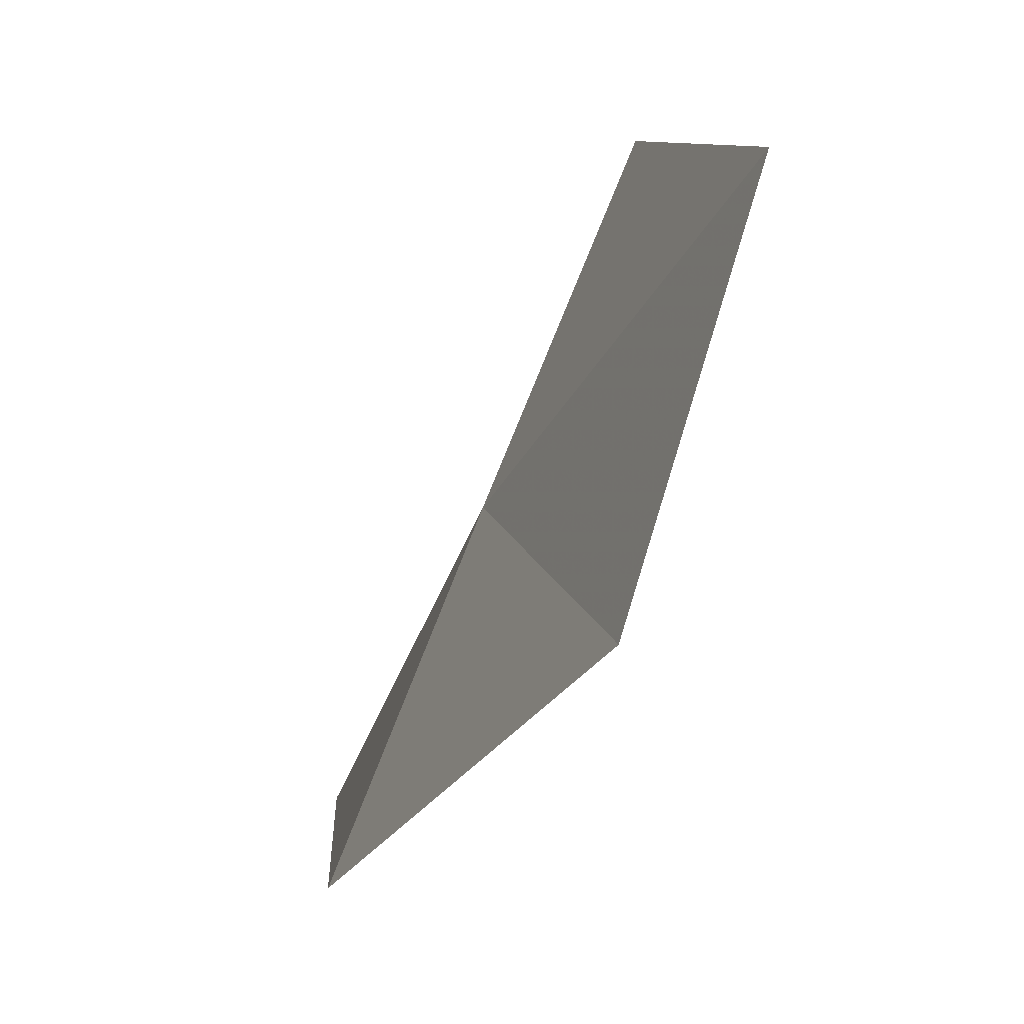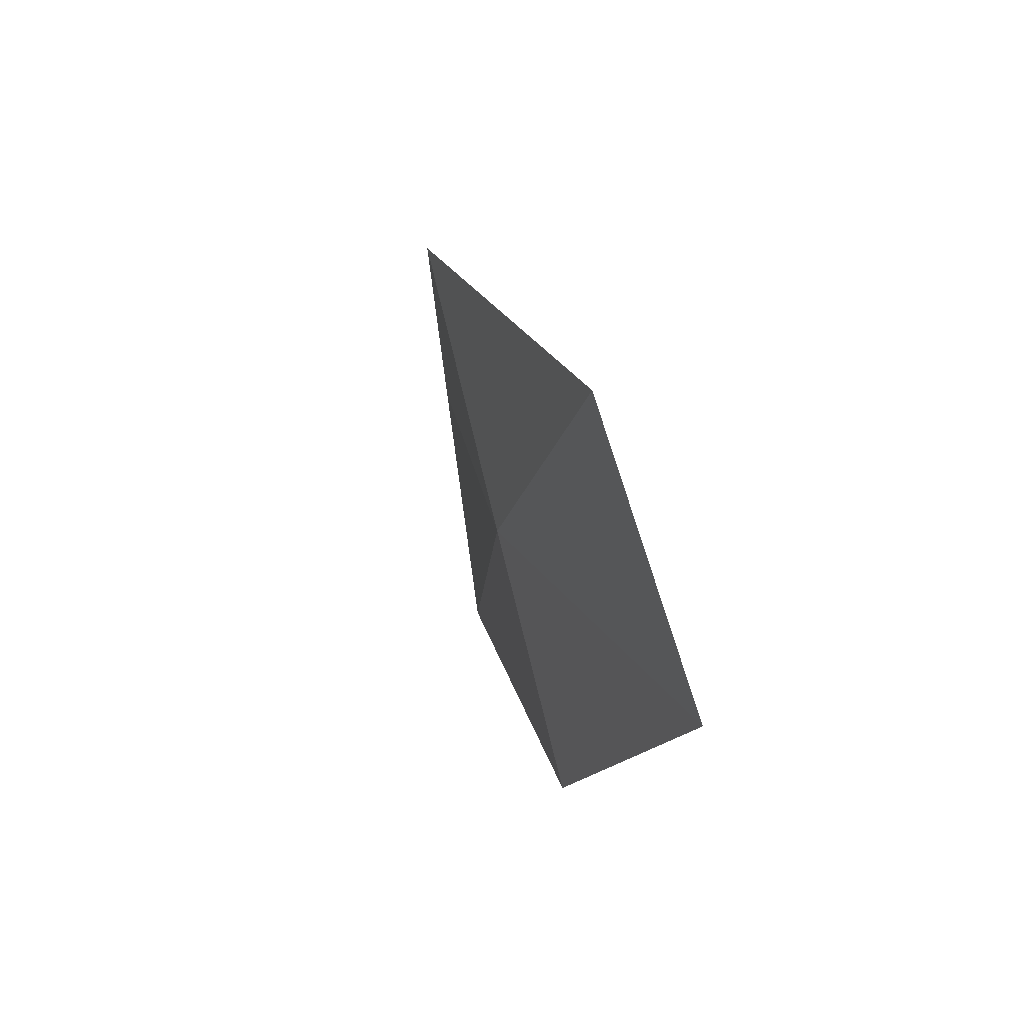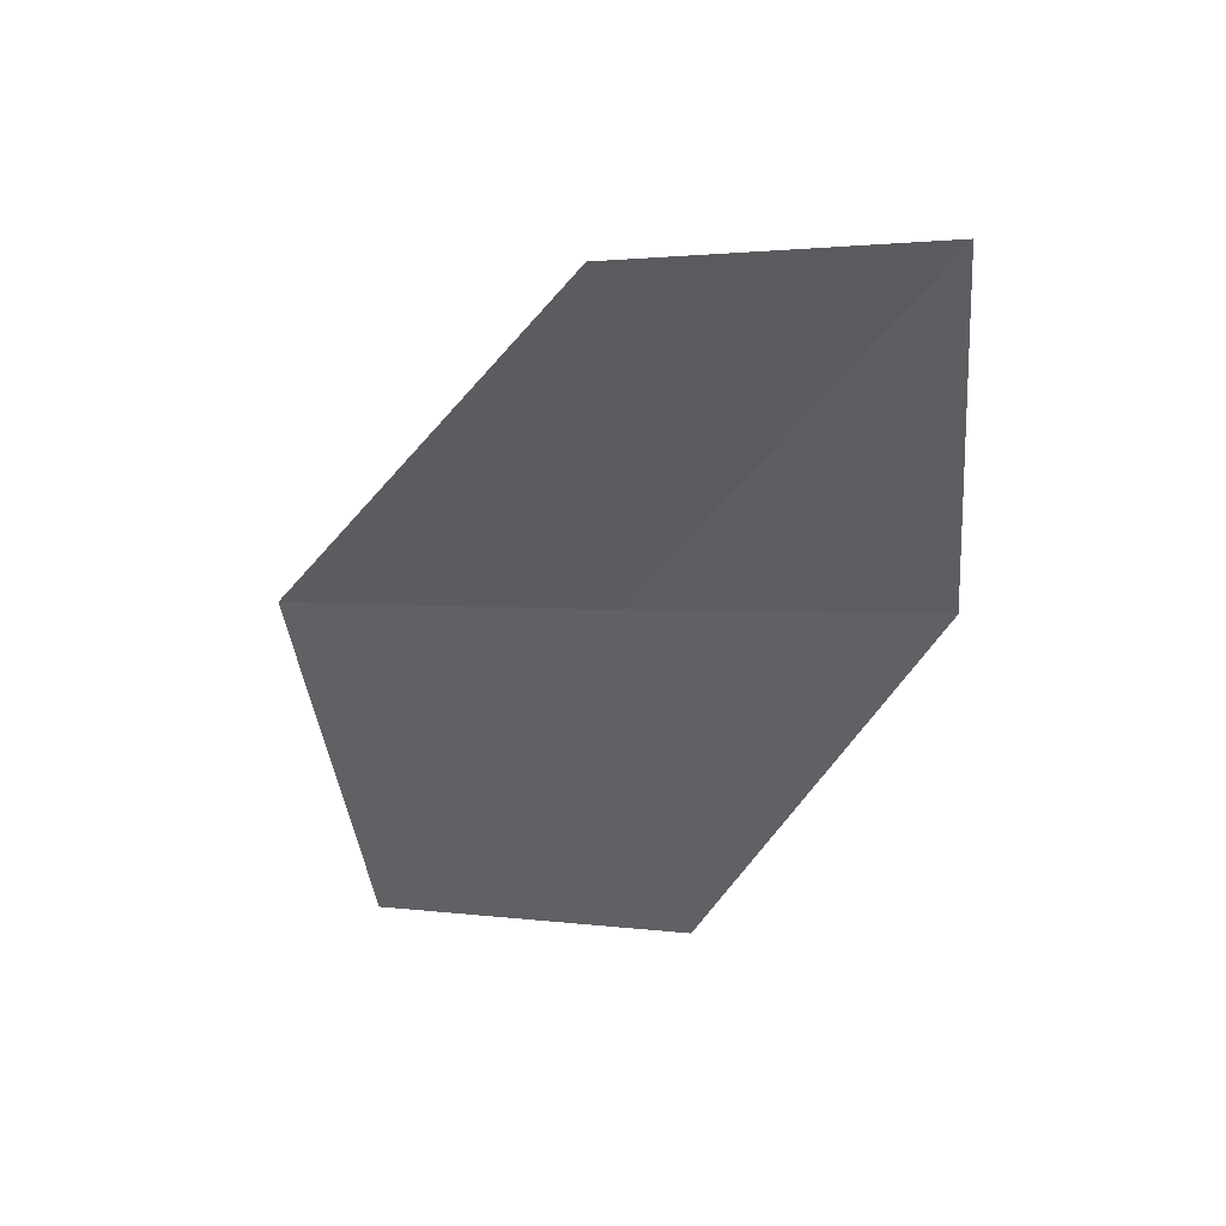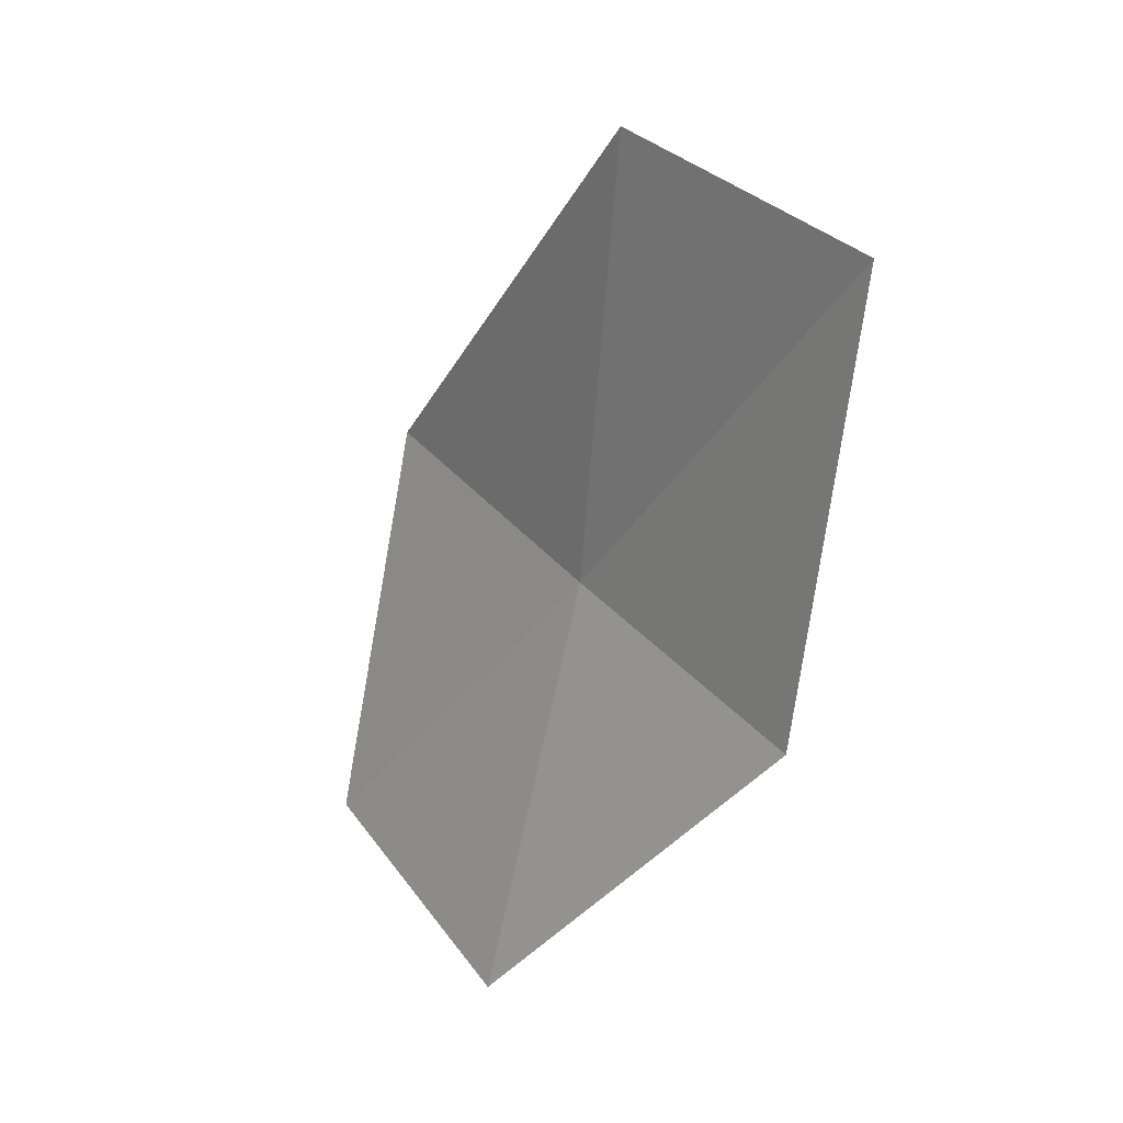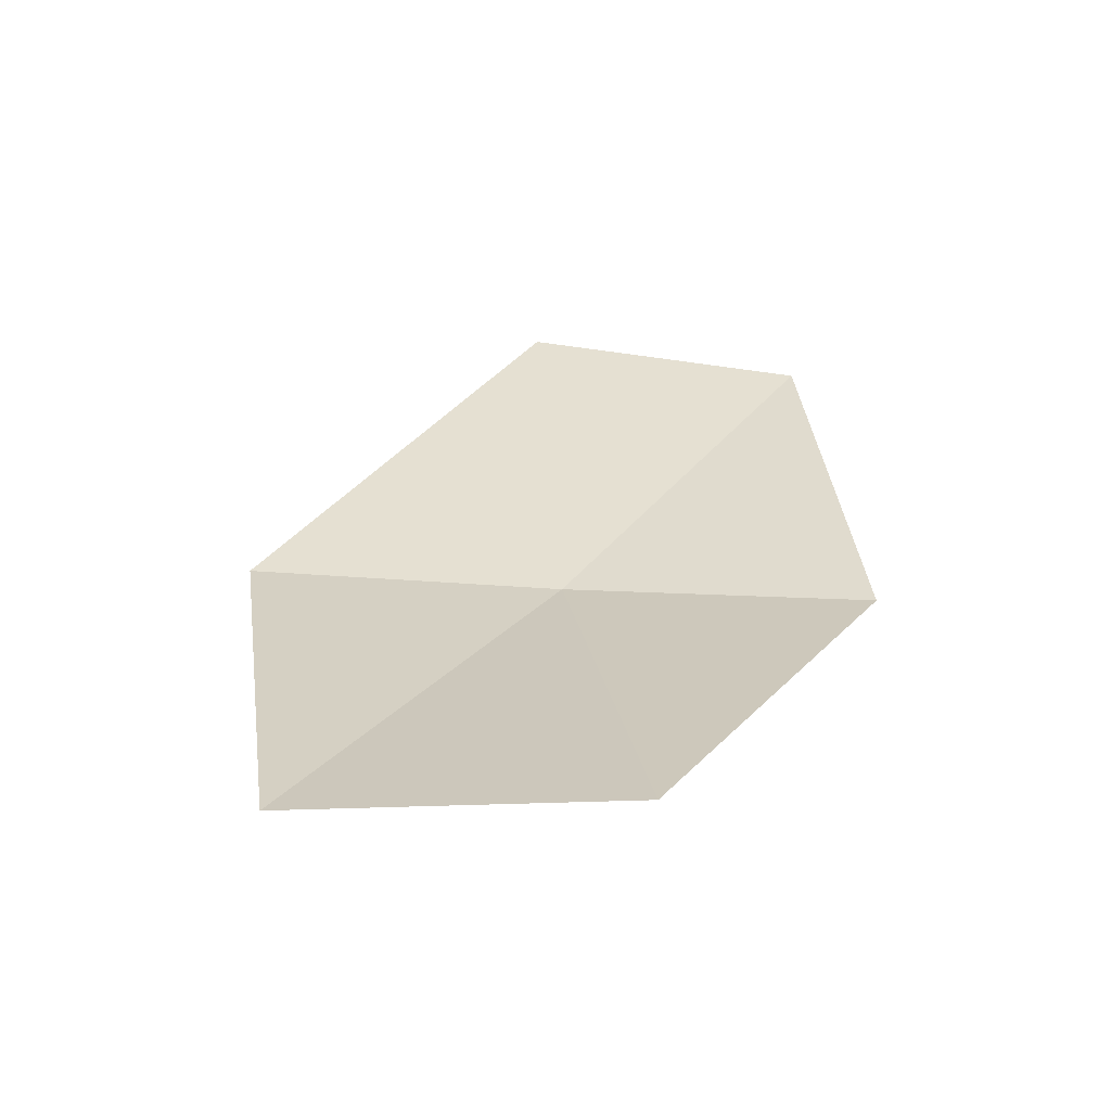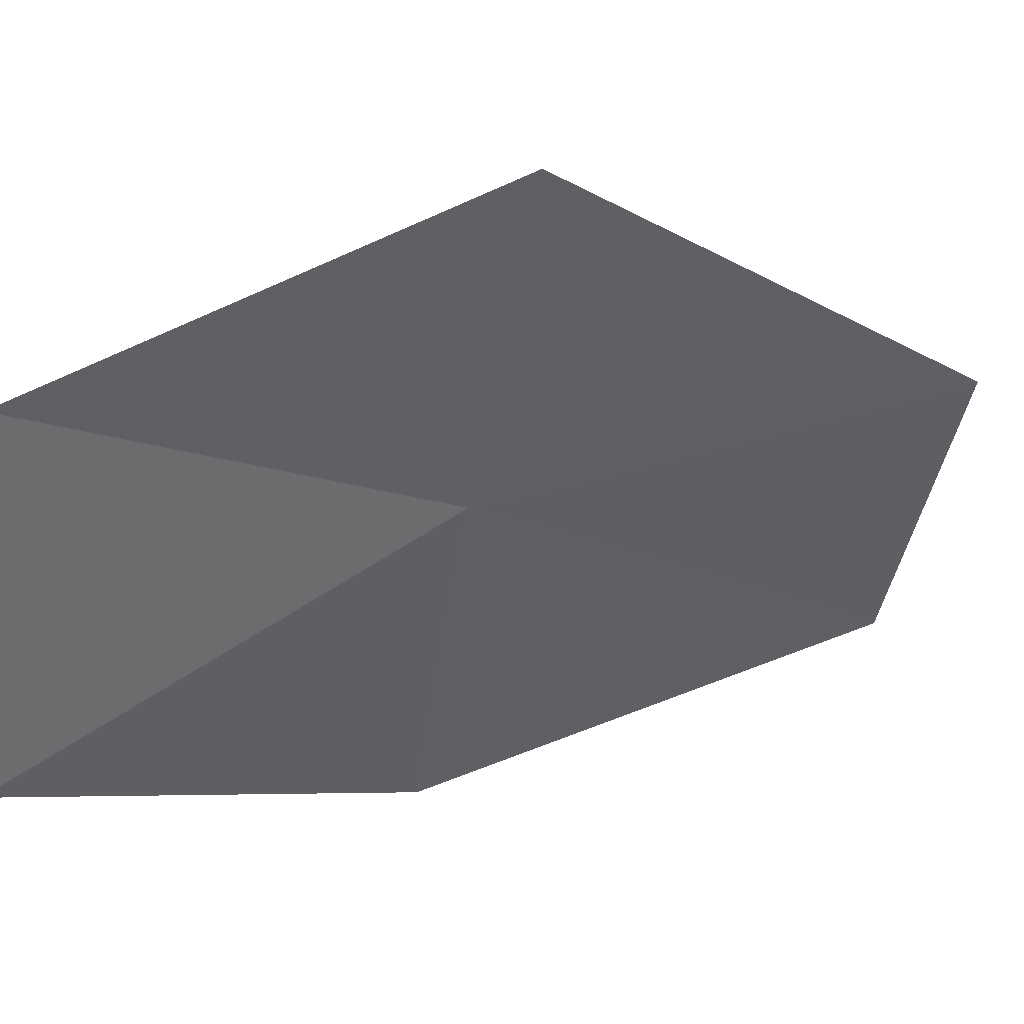
<metadata>
{"format":"obj","ext":"obj","renderer":"f3d","projection":"perspective","resolution":1024,"background":"white","views":[{"elev":-6.5,"azim":6.3,"up":"+Z"},{"elev":-69.7,"azim":35.3,"up":"+Y"},{"elev":63.4,"azim":111.7,"up":"+Y"},{"elev":35.4,"azim":165.5,"up":"+Y"},{"elev":-45.1,"azim":111.0,"up":"+Y"},{"elev":18.4,"azim":71.8,"up":"+Z"}]}
</metadata>
<code>
v 43.49 43.28 23.03
v 43.94 41.91 22.57
v 43.09 43.24 22.04
v 43.32 44.85 23.19
v 43.88 43.35 24.01
v 44.26 41.93 23.63
v 42.84 44.79 22.29
f 1 2 3
f 1 4 5
f 1 6 2
f 1 7 4
f 1 3 7
f 1 5 6

</code>
